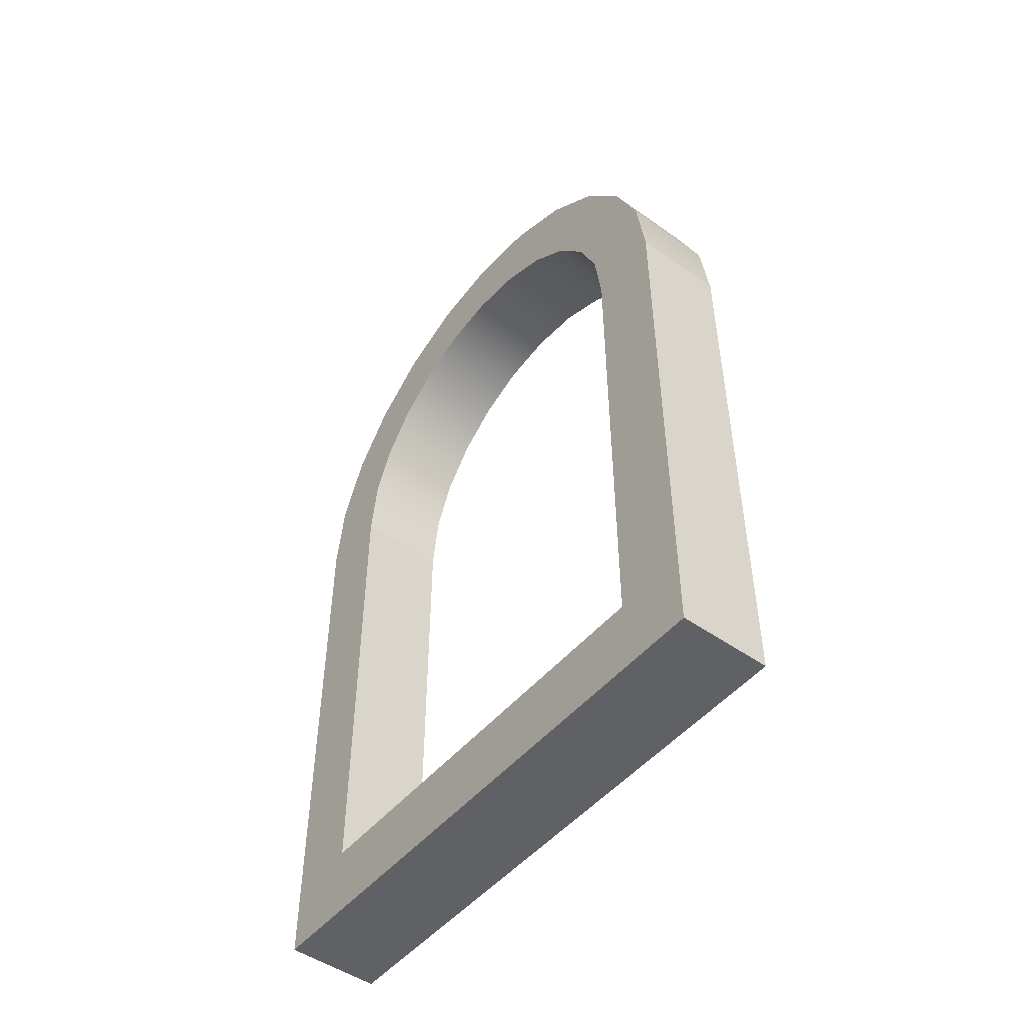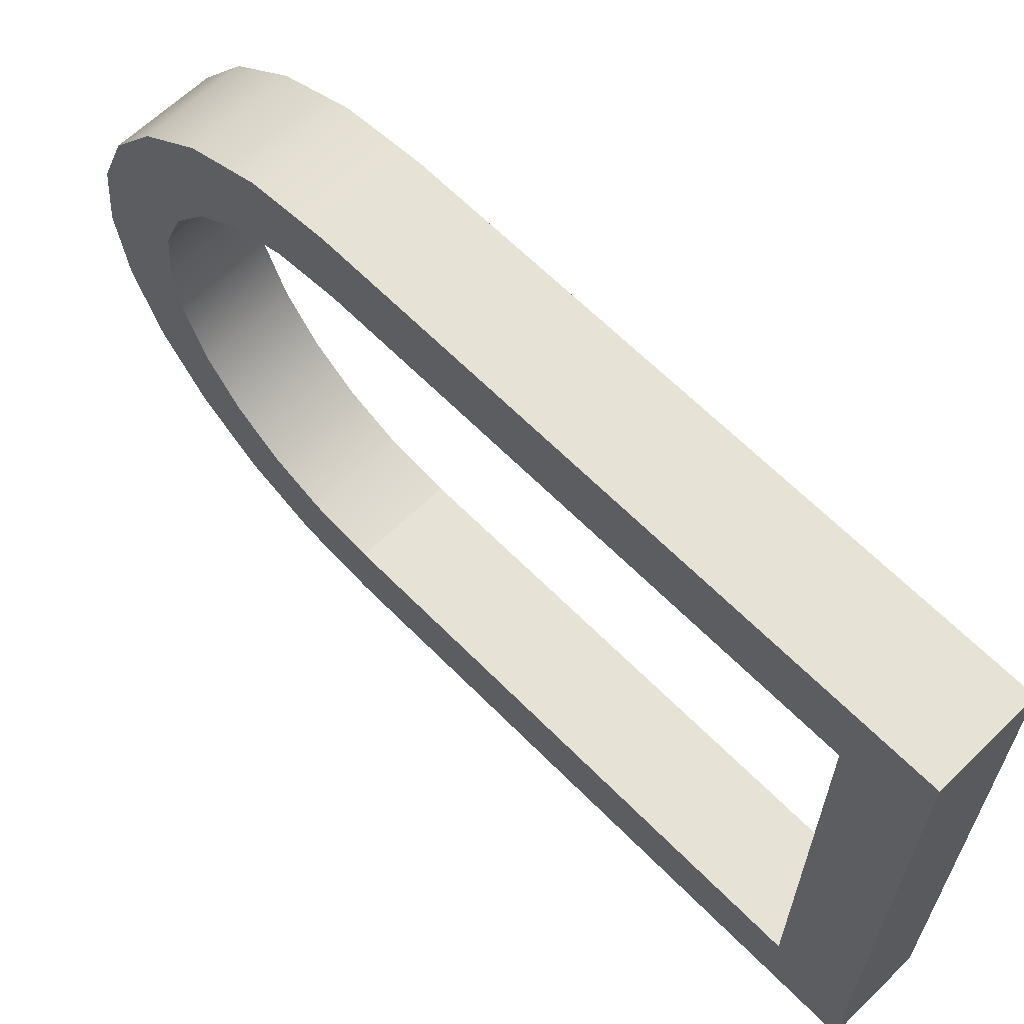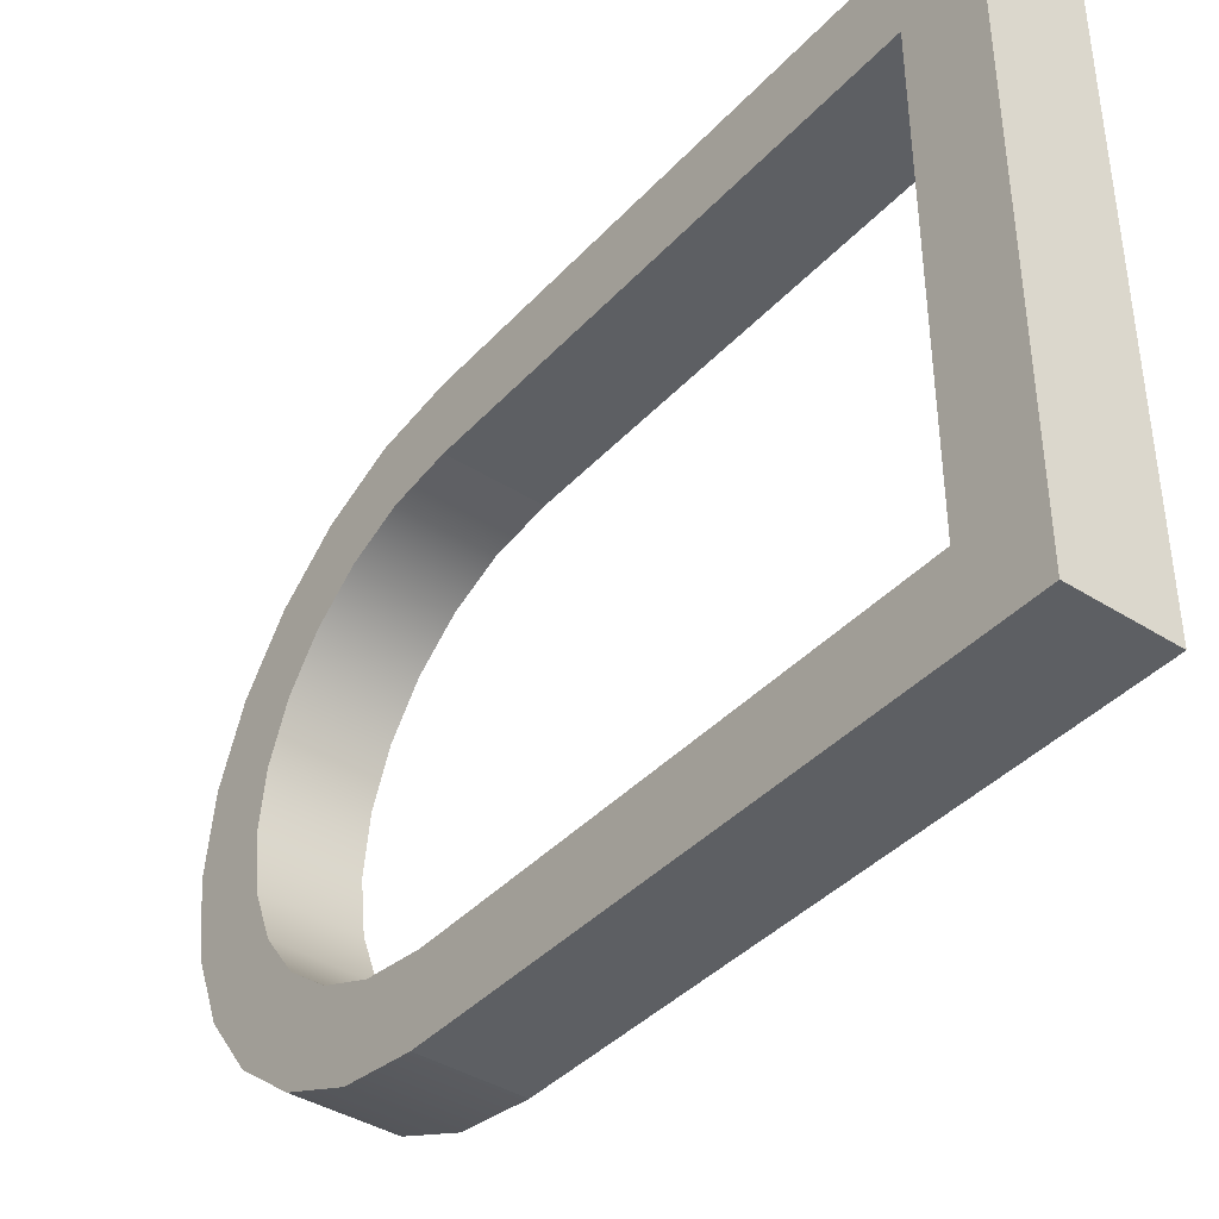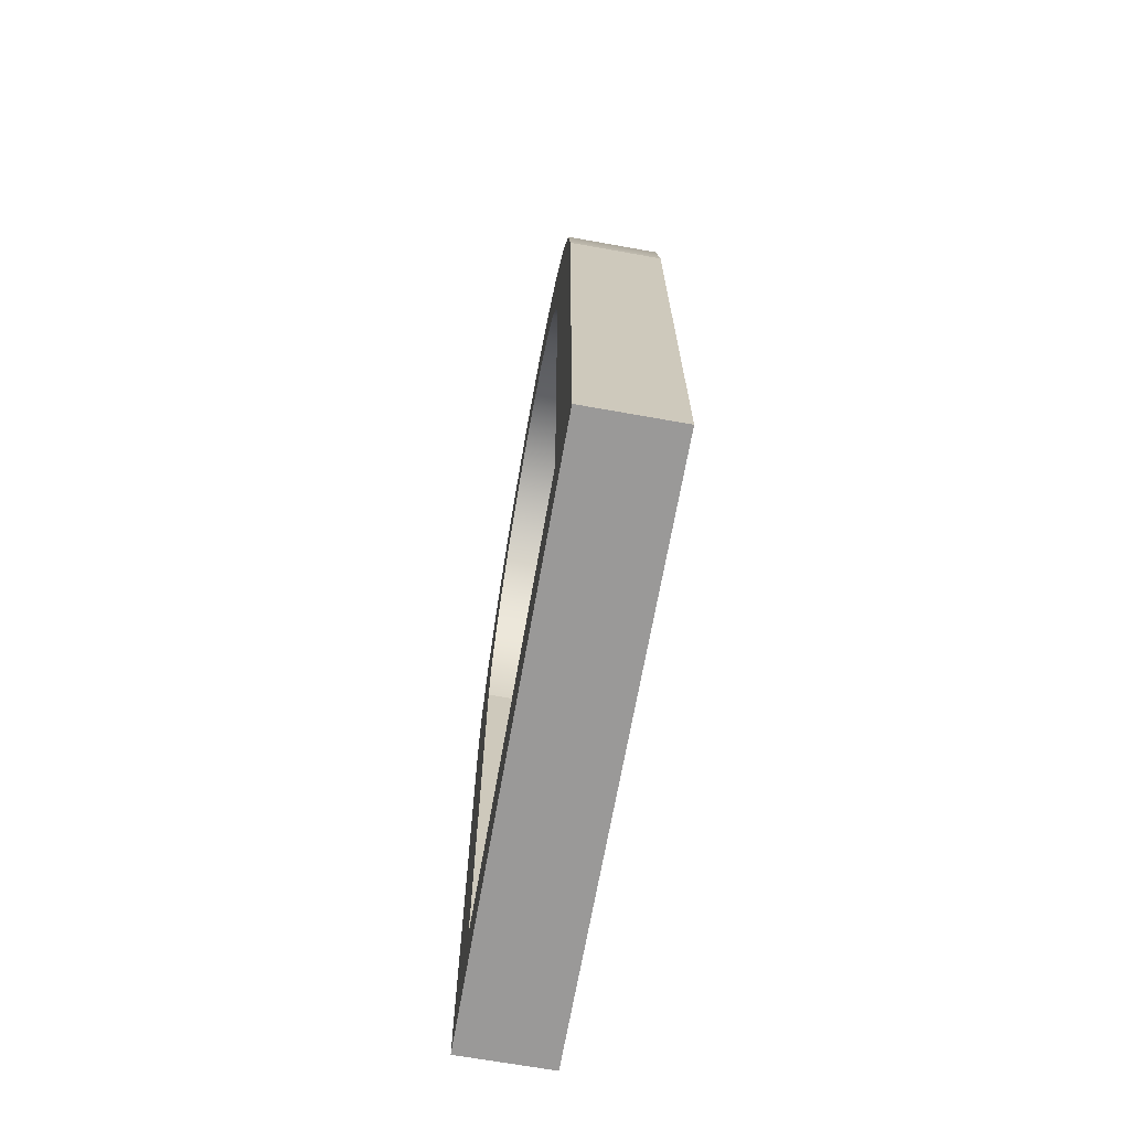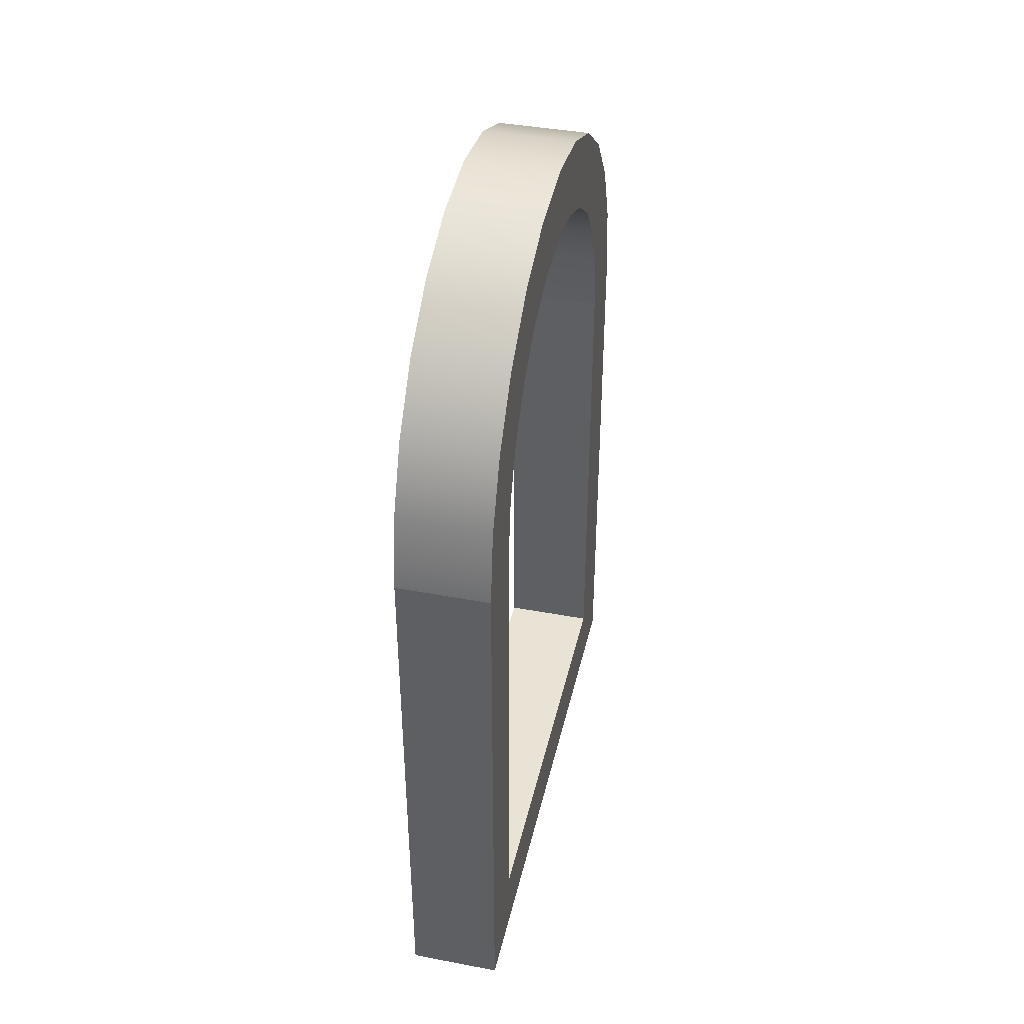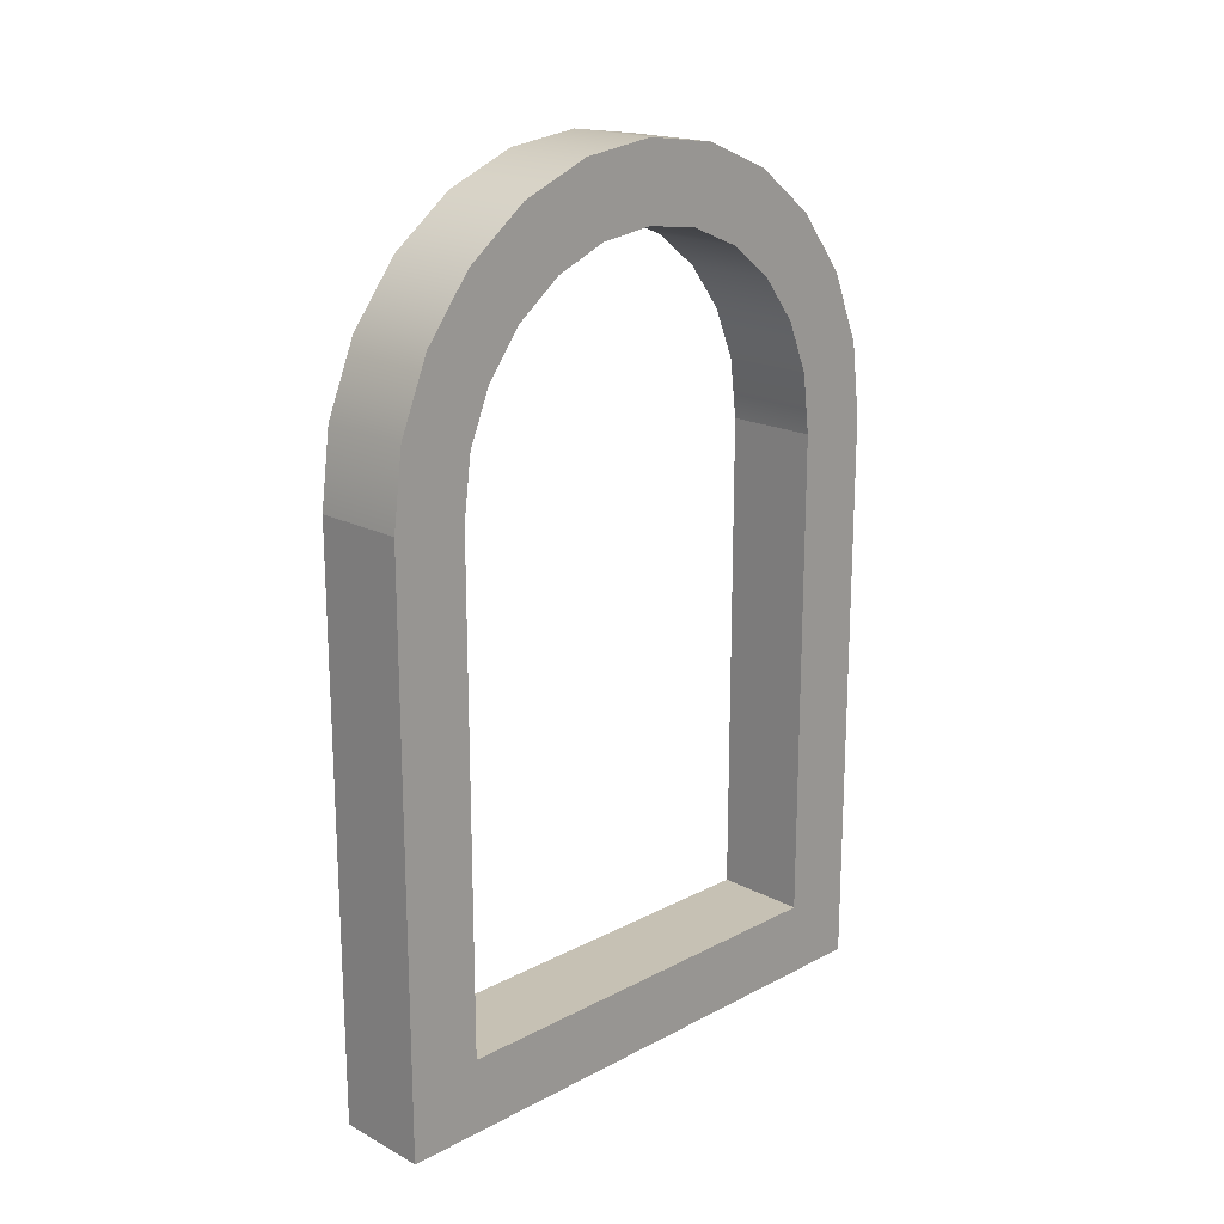
<metadata>
{"format":"obj","ext":"obj","renderer":"f3d","projection":"perspective","resolution":1024,"background":"white","views":[{"elev":-49.3,"azim":-38.1,"up":"+Y"},{"elev":63.5,"azim":-44.4,"up":"+Z"},{"elev":-40.0,"azim":-38.0,"up":"+Z"},{"elev":-69.1,"azim":-10.1,"up":"+Y"},{"elev":41.0,"azim":12.9,"up":"+Y"},{"elev":18.6,"azim":45.2,"up":"+Y"}]}
</metadata>
<code>
o modularBuildings_094
v 0.4 2.48 0
v 0.4 2.804 -0.04259
v 0 2.804 -0.04259
v 0 2.48 0
v 0.4 0.3188 -0.3188
v 0.4 0 0
v 0.4 0 -2.5
v 0 0 0
v 0 0 -2.5
v 0 0.3188 -0.3188
v 0 3.105 -0.1675
v 0.4 3.105 -0.1675
v 0.4 2.459 -0.3188
v 0.4 3.364 -0.3661
v 0.4 2.72 -0.3532
v 0 2.459 -0.3188
v 0 2.72 -0.3532
v 0 3.364 -0.3661
v 0 0.3188 -2.181
v 0.4 0.3188 -2.181
v 0 3.105 -2.333
v 0 2.459 -2.181
v 0 2.72 -2.147
v 0 3.364 -2.134
v 0 2.944 -2.054
v 0 3.137 -1.907
v 0 3.563 -1.875
v 0 3.284 -1.714
v 0 3.687 -1.574
v 0 3.377 -1.49
v 0 3.73 -1.25
v 0 3.408 -1.25
v 0 3.377 -1.01
v 0 3.687 -0.9265
v 0 3.284 -0.7858
v 0 3.563 -0.625
v 0 3.137 -0.5935
v 0 2.944 -0.4459
v 0.4 2.944 -0.4459
v 0.4 3.137 -0.5935
v 0.4 3.284 -0.7858
v 0.4 3.377 -1.01
v 0.4 3.408 -1.25
v 0.4 3.377 -1.49
v 0.4 3.284 -1.714
v 0.4 3.137 -1.907
v 0.4 2.944 -2.054
v 0.4 2.72 -2.147
v 0.4 2.459 -2.181
v 0.4 3.105 -2.333
v 0.4 2.804 -2.457
v 0.4 2.48 -2.5
v 0 2.48 -2.5
v 0 2.804 -2.457
v 0.4 3.364 -2.134
v 0.4 3.563 -1.875
v 0.4 3.687 -1.574
v 0.4 3.73 -1.25
v 0.4 3.687 -0.9265
v 0.4 3.563 -0.625
f 2 4 1
f 1 5 2
f 6 5 1
f 5 6 7
f 6 9 7
f 1 8 6
f 3 8 4
f 8 3 10
f 10 3 11
f 12 3 2
f 2 5 12
f 13 12 5
f 12 13 14
f 14 13 15
f 17 13 16
f 16 18 17
f 18 16 11
f 10 11 16
f 16 5 10
f 10 20 19
f 9 10 19
f 8 10 9
f 9 19 21
f 22 21 19
f 23 21 22
f 23 24 21
f 25 24 23
f 26 24 25
f 26 27 24
f 28 27 26
f 28 29 27
f 30 29 28
f 30 31 29
f 32 31 30
f 33 31 32
f 33 34 31
f 35 34 33
f 35 36 34
f 37 36 35
f 38 36 37
f 38 18 36
f 17 18 38
f 38 15 17
f 37 39 38
f 35 40 37
f 33 41 35
f 32 42 33
f 30 43 32
f 28 44 30
f 26 45 28
f 25 46 26
f 23 47 25
f 22 48 23
f 19 49 22
f 20 7 49
f 5 7 20
f 49 7 50
f 50 7 51
f 51 7 52
f 7 53 52
f 9 54 53
f 9 21 54
f 51 21 50
f 52 54 51
f 50 24 55
f 55 48 50
f 55 47 48
f 55 46 47
f 56 46 55
f 56 45 46
f 57 45 56
f 57 44 45
f 58 44 57
f 58 43 44
f 58 42 43
f 59 42 58
f 59 41 42
f 60 41 59
f 60 40 41
f 60 39 40
f 14 39 60
f 14 15 39
f 60 18 14
f 59 36 60
f 58 34 59
f 57 31 58
f 56 29 57
f 55 27 56
f 14 11 12
f 50 48 49
f 2 3 4
f 6 8 9
f 1 4 8
f 12 11 3
f 17 15 13
f 16 13 5
f 10 5 20
f 38 39 15
f 37 40 39
f 35 41 40
f 33 42 41
f 32 43 42
f 30 44 43
f 28 45 44
f 26 46 45
f 25 47 46
f 23 48 47
f 22 49 48
f 19 20 49
f 7 9 53
f 51 54 21
f 52 53 54
f 50 21 24
f 60 36 18
f 59 34 36
f 58 31 34
f 57 29 31
f 56 27 29
f 55 24 27
f 14 18 11

</code>
